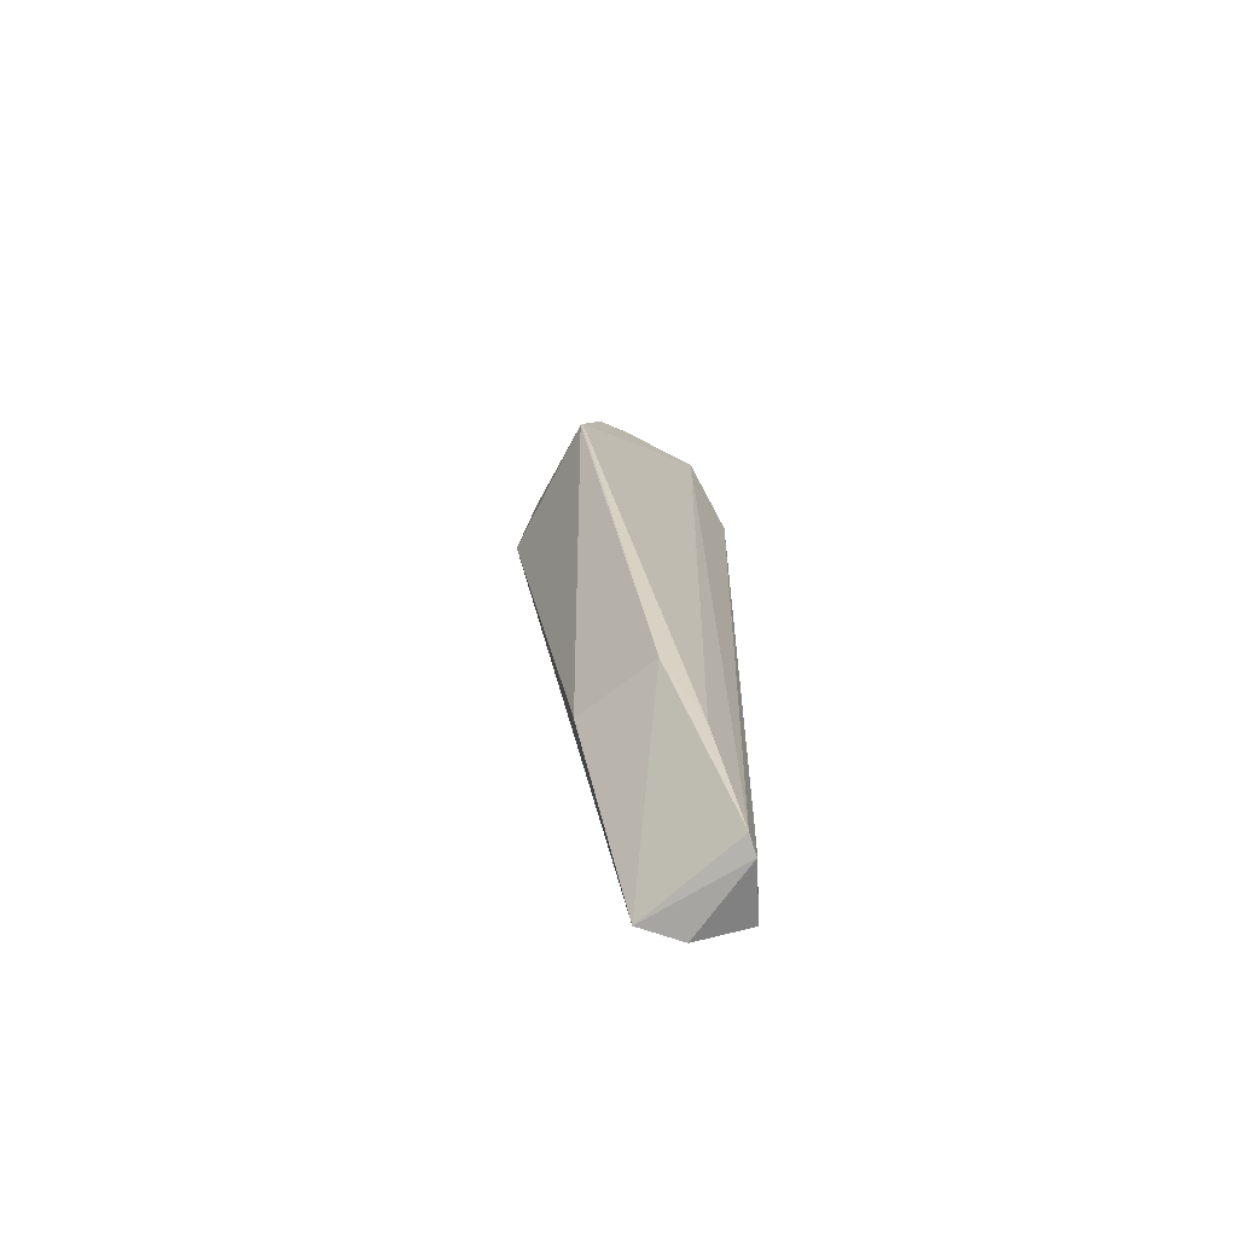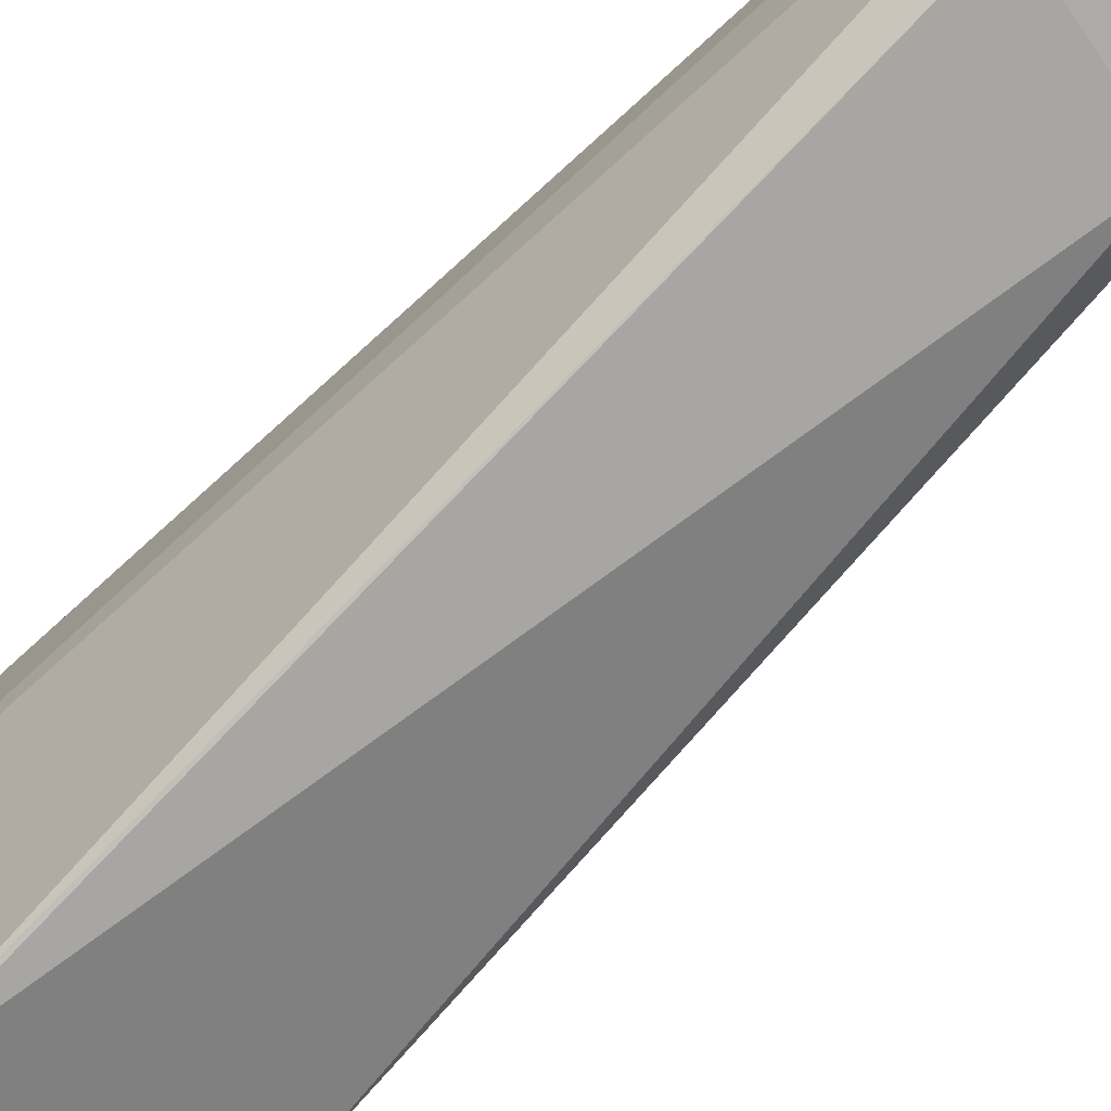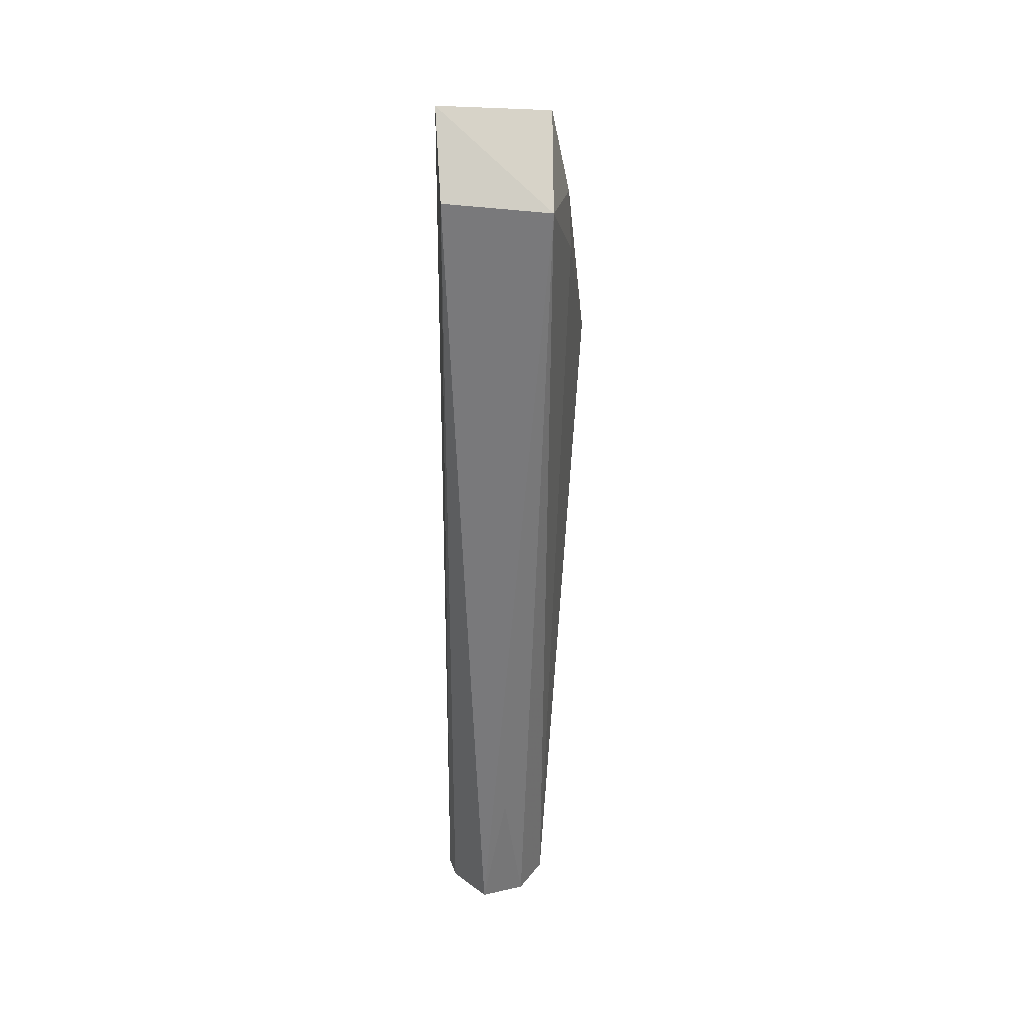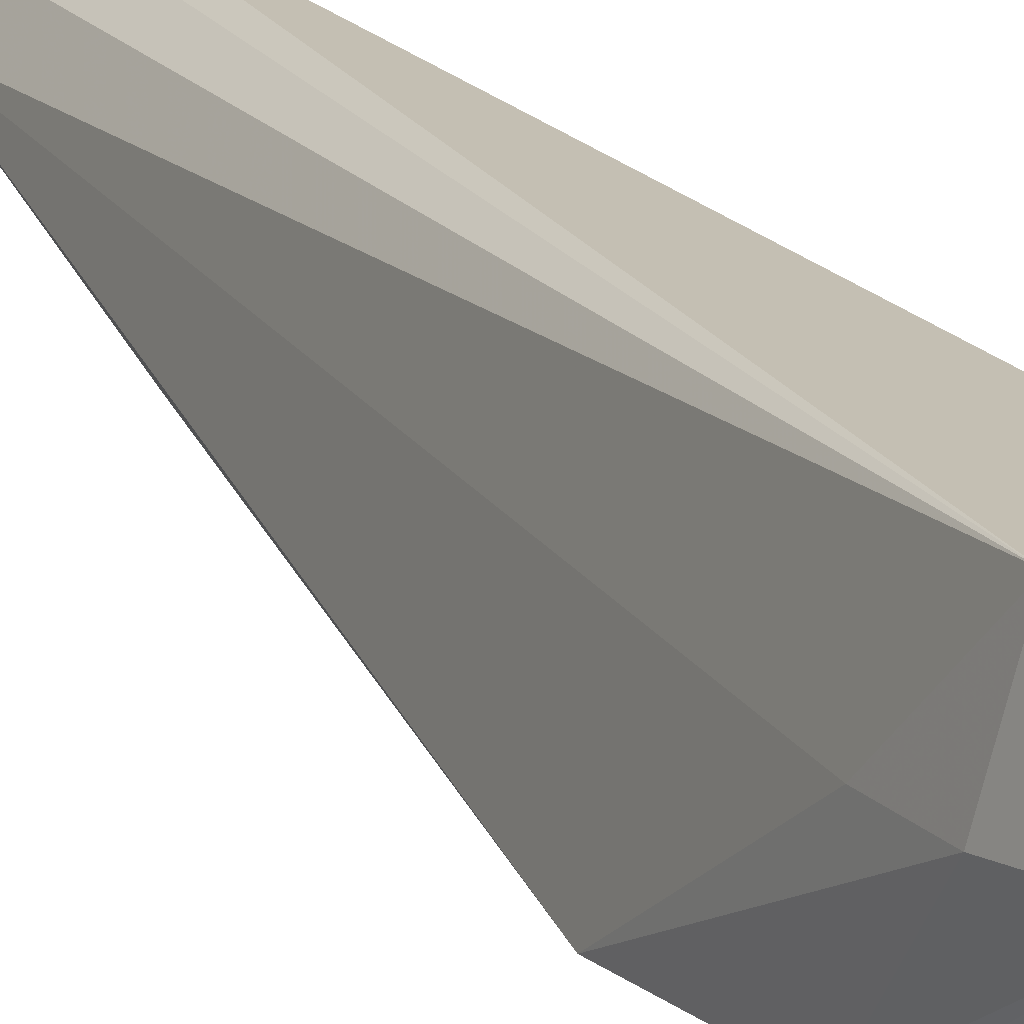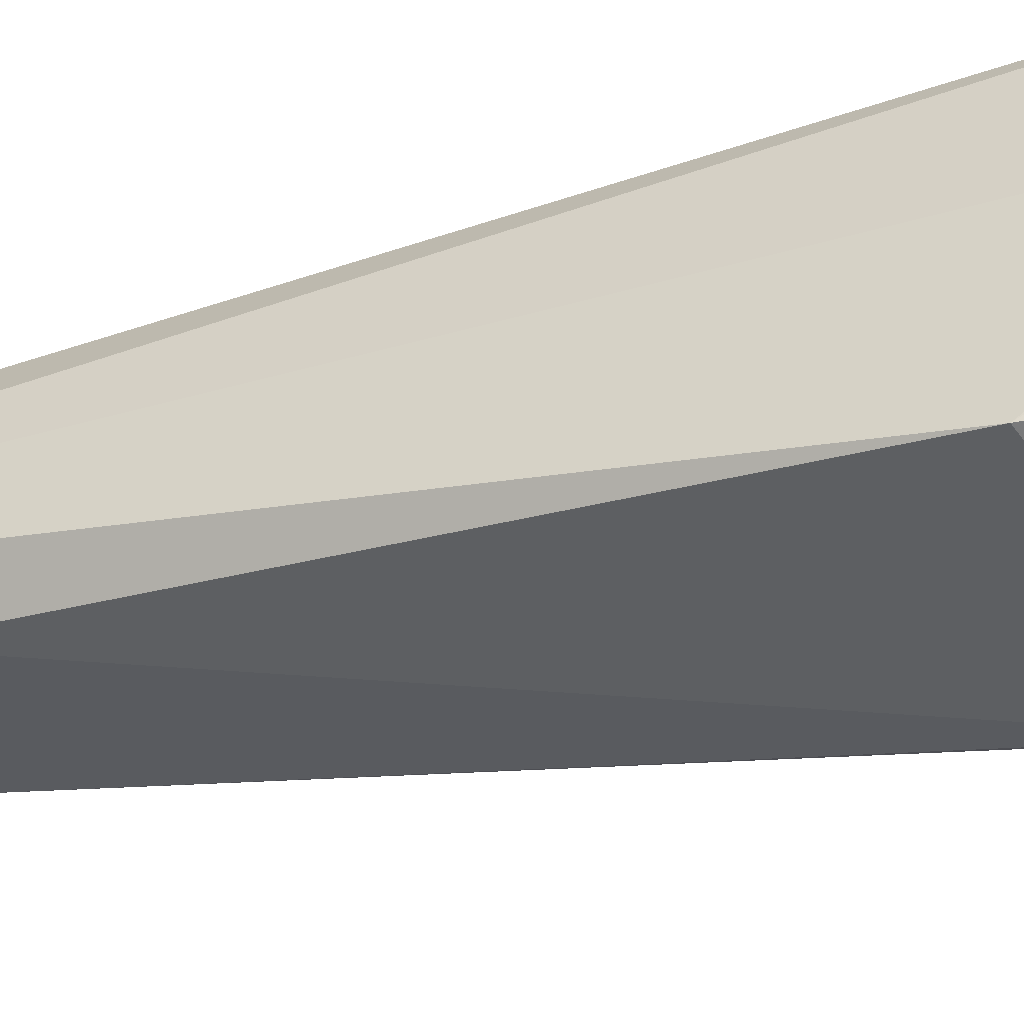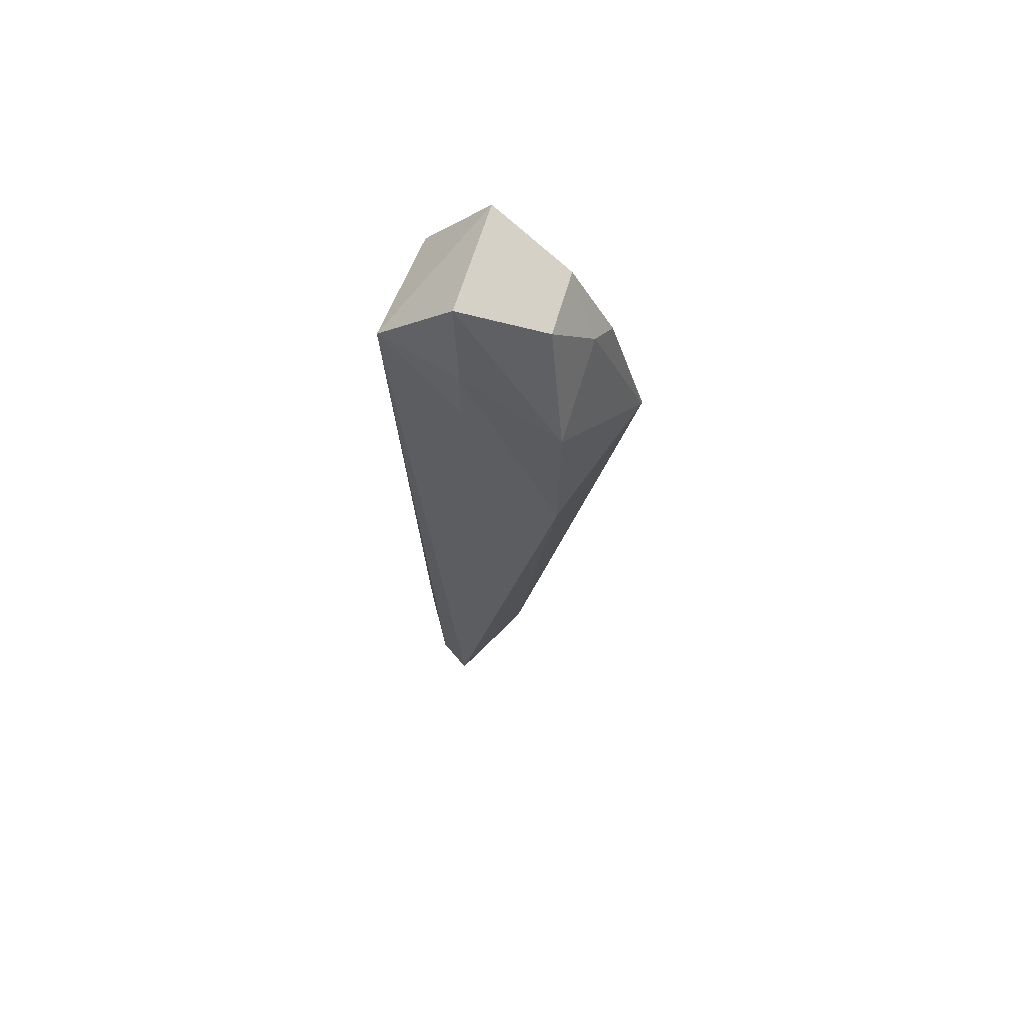
<metadata>
{"format":"obj","ext":"obj","renderer":"f3d","projection":"perspective","resolution":1024,"background":"white","views":[{"elev":-70.5,"azim":39.6,"up":"+Z"},{"elev":-68.1,"azim":133.6,"up":"+Y"},{"elev":32.0,"azim":-179.8,"up":"+Z"},{"elev":19.3,"azim":-26.4,"up":"+Y"},{"elev":-35.5,"azim":-67.7,"up":"+Y"},{"elev":65.8,"azim":-73.0,"up":"+Z"}]}
</metadata>
<code>
v 71.93 1.933 191.6
v 71.69 1.178 191.3
v 71.96 2.047 182.9
v 71.17 2.401 182.8
v 70.91 2.615 190.9
v 70.58 0.9227 189
v 71.74 0.472 189.4
v 70.92 1.94 191.6
v 71.88 2.509 190.9
v 70.97 1.397 185.1
v 70.95 2.081 182.9
v 71.67 0.7944 190.6
v 71.96 1.713 184.1
v 71.1 1.173 191.3
v 70.76 1.859 190.8
v 71.57 2.652 182.9
v 71.72 0.4672 189.4
v 70.73 1.849 190.2
v 71.9 2.209 182.8
v 71.81 1.38 185
v 71.43 0.8877 190.8
v 70.74 0.9562 190.2
v 71.34 2.582 184.2
v 71.9 2.216 182.9
v 70.84 1.372 190.8
f 8 1 5
f 9 5 1
f 9 1 3
f 11 5 4
f 11 10 6
f 12 7 1
f 12 1 2
f 13 3 1
f 13 1 7
f 14 2 1
f 14 1 8
f 15 8 5
f 16 5 9
f 17 6 10
f 17 7 12
f 18 11 6
f 18 5 11
f 18 15 5
f 18 6 15
f 19 11 4
f 19 3 11
f 19 4 16
f 20 11 3
f 20 10 11
f 20 3 13
f 20 17 10
f 20 13 7
f 20 7 17
f 21 12 2
f 21 2 14
f 21 17 12
f 22 21 14
f 22 6 17
f 22 17 21
f 22 15 6
f 22 8 15
f 23 16 4
f 23 4 5
f 23 5 16
f 24 19 16
f 24 16 9
f 24 9 3
f 24 3 19
f 25 22 14
f 25 14 8
f 25 8 22

</code>
